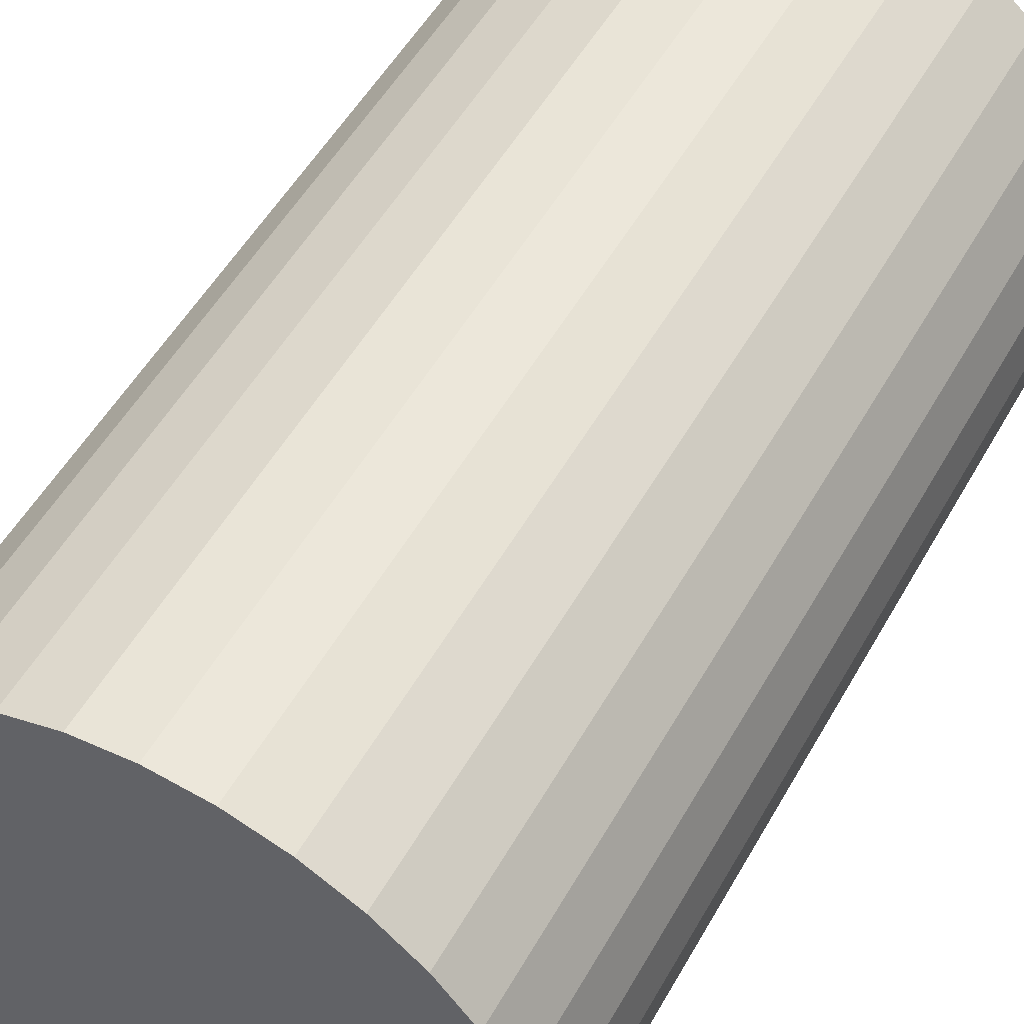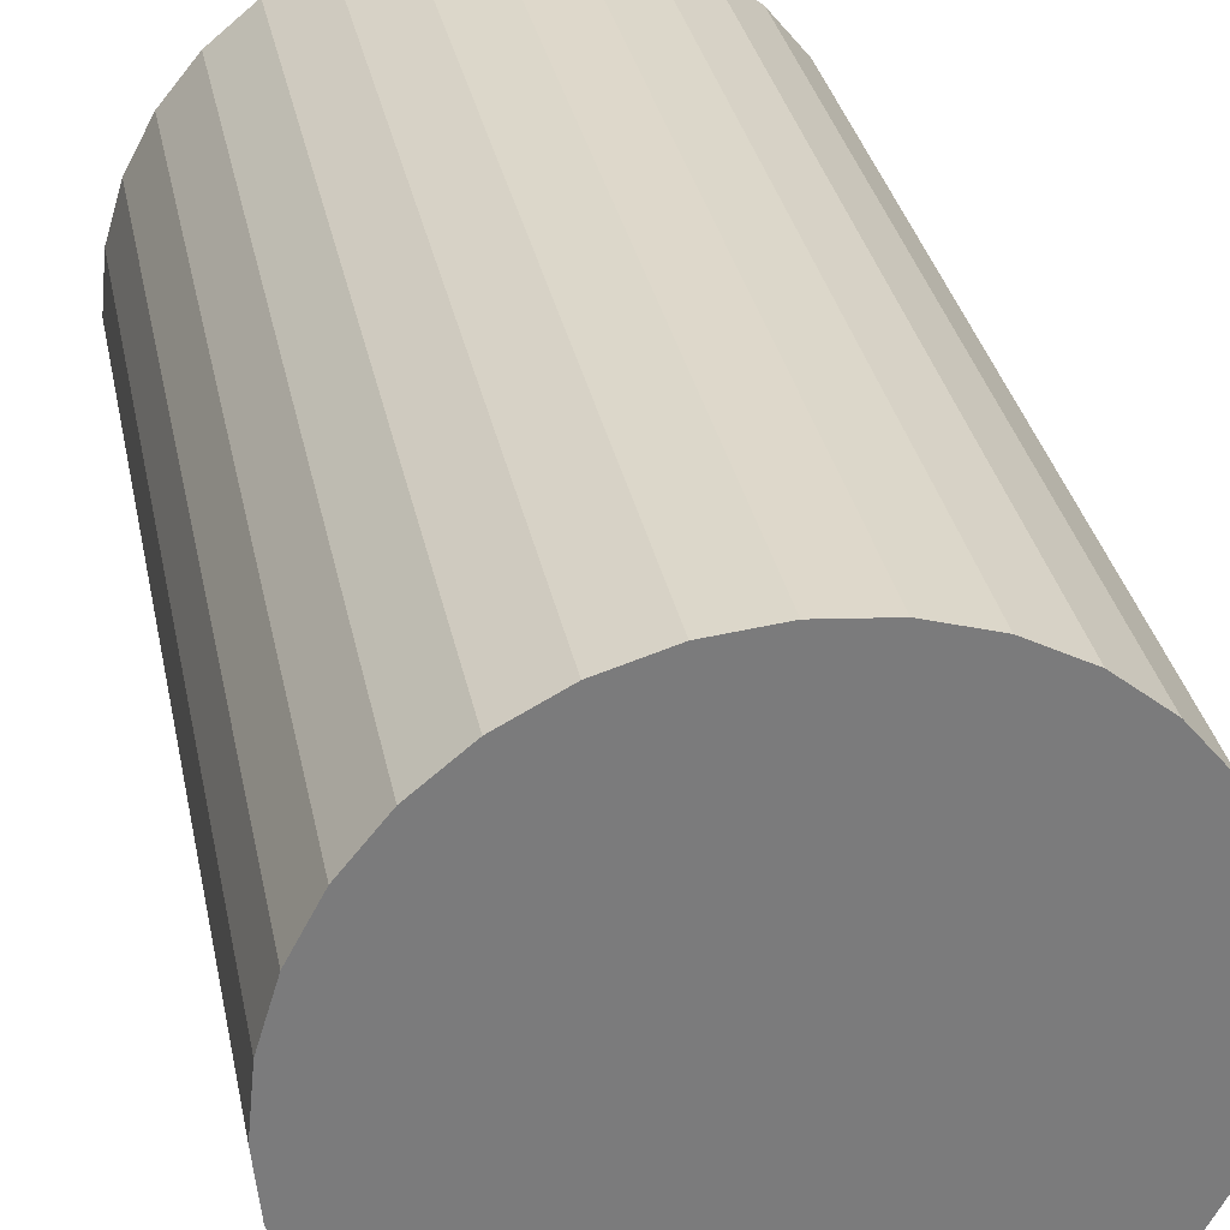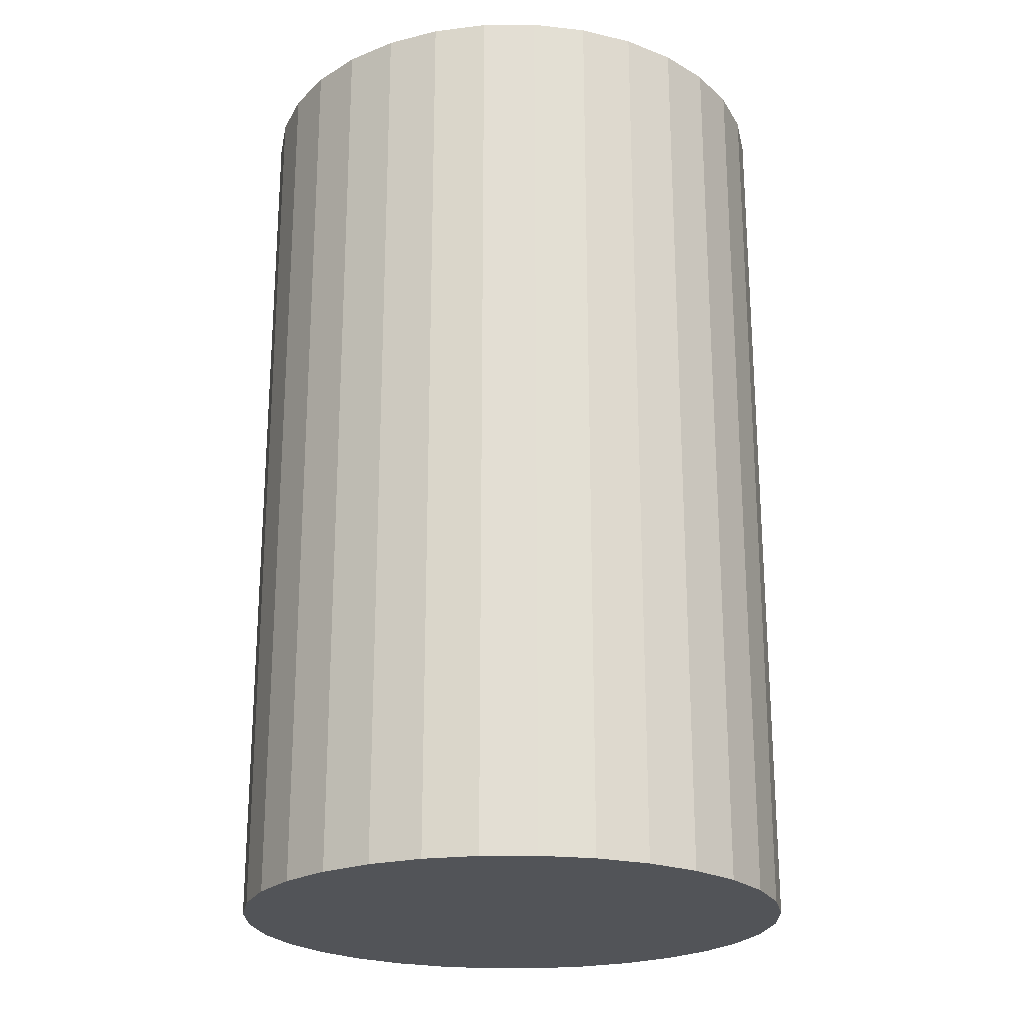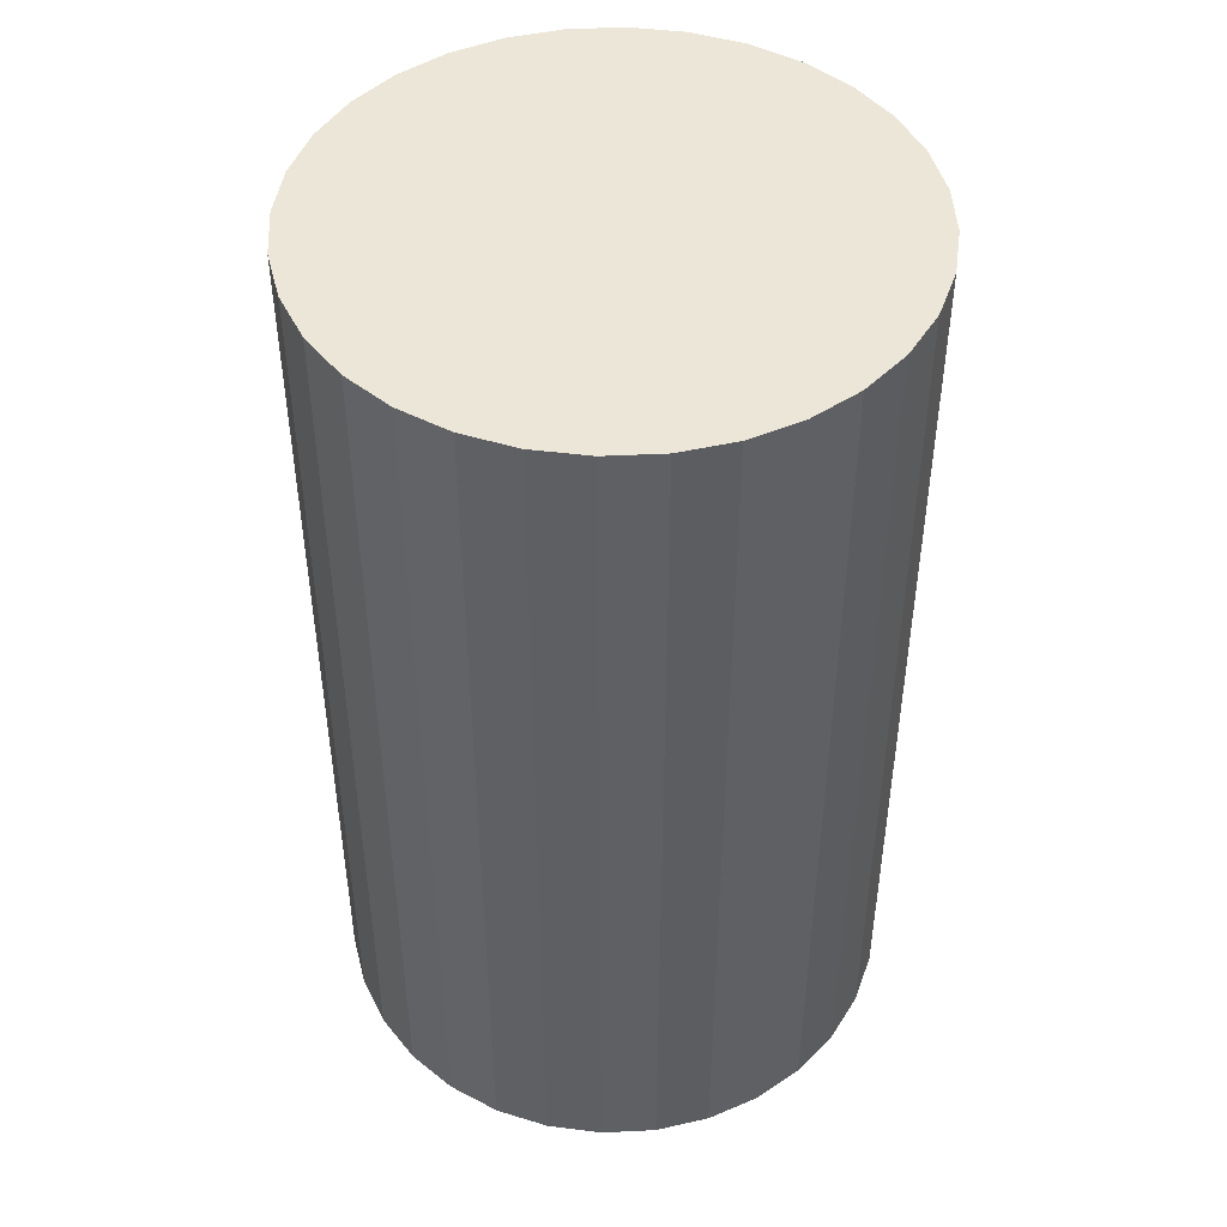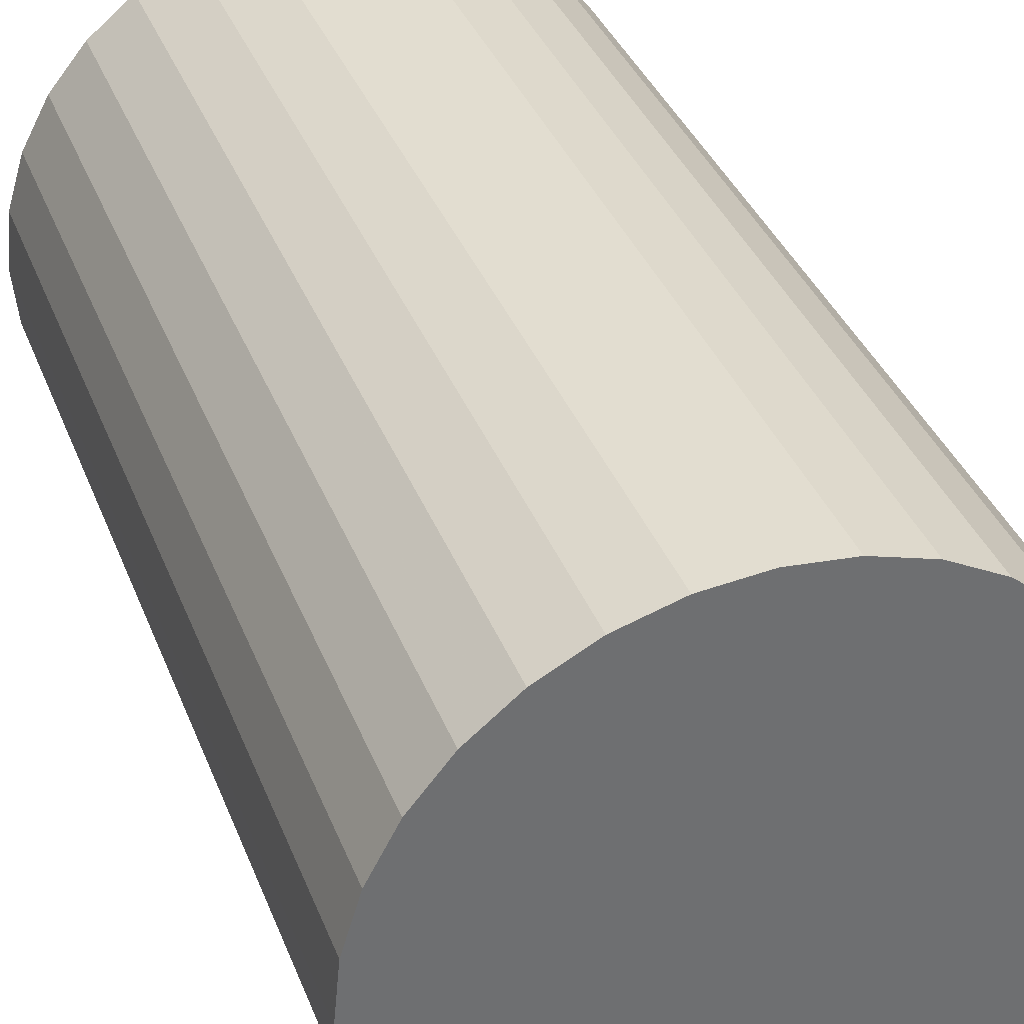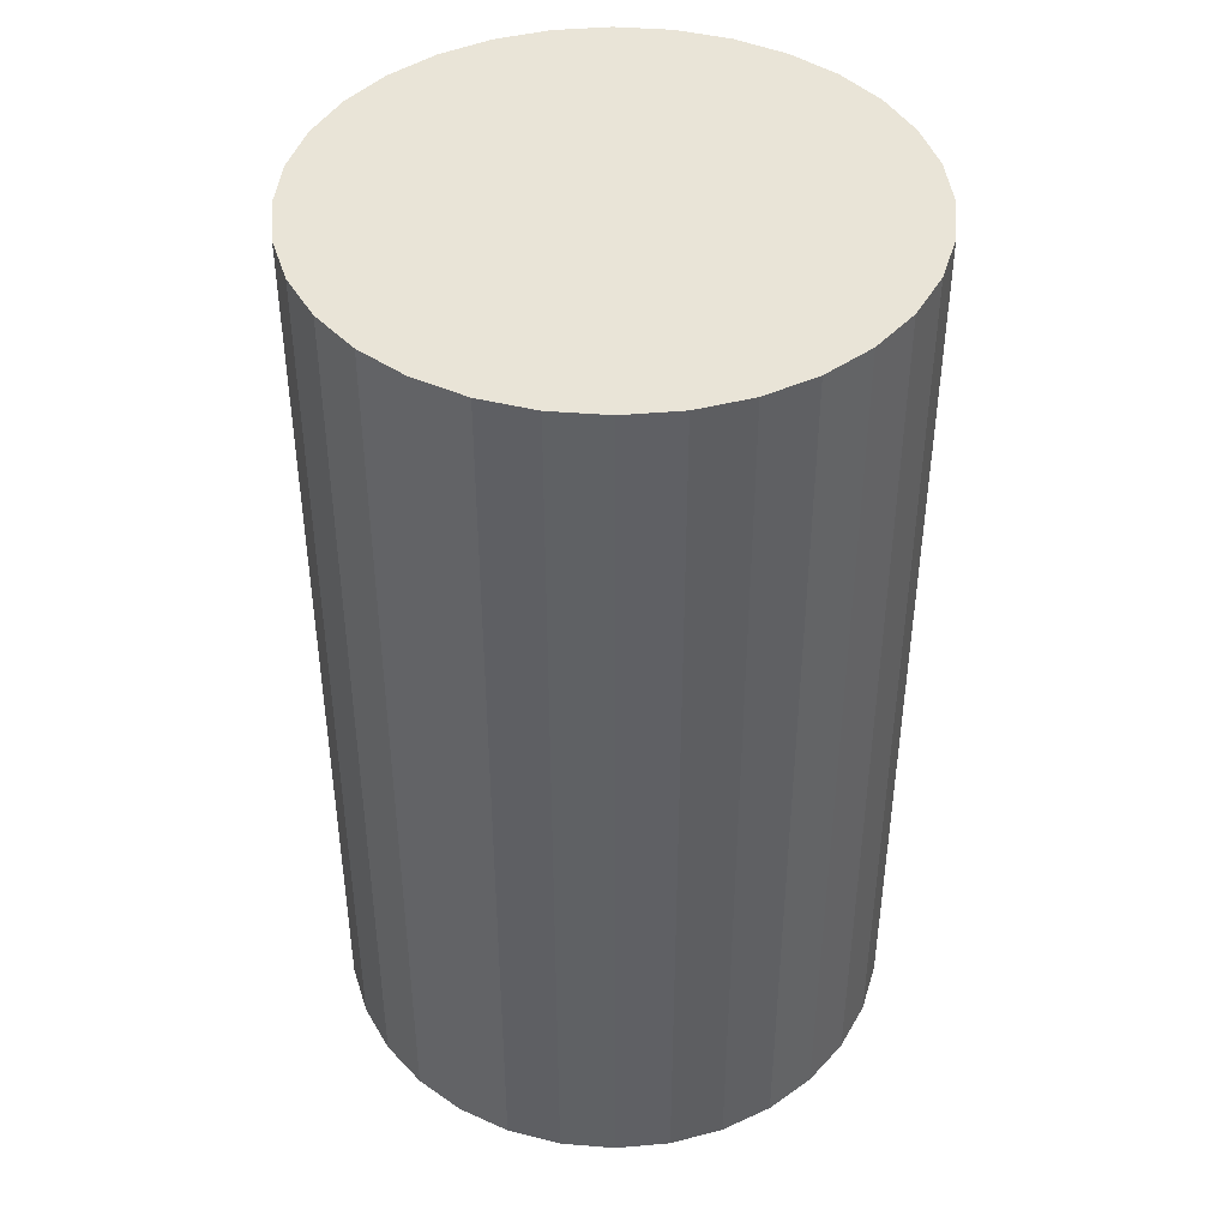
<metadata>
{"format":"obj","ext":"obj","renderer":"f3d","projection":"perspective","resolution":1024,"background":"white","views":[{"elev":52.4,"azim":-151.2,"up":"+Y"},{"elev":31.9,"azim":-11.1,"up":"+Y"},{"elev":-22.9,"azim":175.0,"up":"+Z"},{"elev":46.5,"azim":70.0,"up":"+Z"},{"elev":36.3,"azim":-19.6,"up":"+Y"},{"elev":43.1,"azim":-56.5,"up":"+Z"}]}
</metadata>
<code>
v 0 0 -0.03734
v 0.0226 0 -0.03734
v 0.0226 0 0.03734
v 0 0 0.03734
v 0.02217 0.00441 -0.03734
v 0.02217 0.00441 0.03734
v 0.02088 0.008651 -0.03734
v 0.02088 0.008651 0.03734
v 0.0188 0.01256 -0.03734
v 0.0188 0.01256 0.03734
v 0.01598 0.01598 -0.03734
v 0.01598 0.01598 0.03734
v 0.01256 0.0188 -0.03734
v 0.01256 0.0188 0.03734
v 0.008651 0.02088 -0.03734
v 0.008651 0.02088 0.03734
v 0.00441 0.02217 -0.03734
v 0.00441 0.02217 0.03734
v 0 0.0226 -0.03734
v 0 0.0226 0.03734
v -0.00441 0.02217 -0.03734
v -0.00441 0.02217 0.03734
v -0.008651 0.02088 -0.03734
v -0.008651 0.02088 0.03734
v -0.01256 0.0188 -0.03734
v -0.01256 0.0188 0.03734
v -0.01598 0.01598 -0.03734
v -0.01598 0.01598 0.03734
v -0.0188 0.01256 -0.03734
v -0.0188 0.01256 0.03734
v -0.02088 0.008651 -0.03734
v -0.02088 0.008651 0.03734
v -0.02217 0.00441 -0.03734
v -0.02217 0.00441 0.03734
v -0.0226 0 -0.03734
v -0.0226 0 0.03734
v -0.02217 -0.00441 -0.03734
v -0.02217 -0.00441 0.03734
v -0.02088 -0.008651 -0.03734
v -0.02088 -0.008651 0.03734
v -0.0188 -0.01256 -0.03734
v -0.0188 -0.01256 0.03734
v -0.01598 -0.01598 -0.03734
v -0.01598 -0.01598 0.03734
v -0.01256 -0.0188 -0.03734
v -0.01256 -0.0188 0.03734
v -0.008651 -0.02088 -0.03734
v -0.008651 -0.02088 0.03734
v -0.00441 -0.02217 -0.03734
v -0.00441 -0.02217 0.03734
v -0 -0.0226 -0.03734
v -0 -0.0226 0.03734
v 0.00441 -0.02217 -0.03734
v 0.00441 -0.02217 0.03734
v 0.008651 -0.02088 -0.03734
v 0.008651 -0.02088 0.03734
v 0.01256 -0.0188 -0.03734
v 0.01256 -0.0188 0.03734
v 0.01598 -0.01598 -0.03734
v 0.01598 -0.01598 0.03734
v 0.0188 -0.01256 -0.03734
v 0.0188 -0.01256 0.03734
v 0.02088 -0.008651 -0.03734
v 0.02088 -0.008651 0.03734
v 0.02217 -0.00441 -0.03734
v 0.02217 -0.00441 0.03734
f 2 1 5
f 2 5 3
f 3 5 6
f 3 6 4
f 5 1 7
f 5 7 6
f 6 7 8
f 6 8 4
f 7 1 9
f 7 9 8
f 8 9 10
f 8 10 4
f 9 1 11
f 9 11 10
f 10 11 12
f 10 12 4
f 11 1 13
f 11 13 12
f 12 13 14
f 12 14 4
f 13 1 15
f 13 15 14
f 14 15 16
f 14 16 4
f 15 1 17
f 15 17 16
f 16 17 18
f 16 18 4
f 17 1 19
f 17 19 18
f 18 19 20
f 18 20 4
f 19 1 21
f 19 21 20
f 20 21 22
f 20 22 4
f 21 1 23
f 21 23 22
f 22 23 24
f 22 24 4
f 23 1 25
f 23 25 24
f 24 25 26
f 24 26 4
f 25 1 27
f 25 27 26
f 26 27 28
f 26 28 4
f 27 1 29
f 27 29 28
f 28 29 30
f 28 30 4
f 29 1 31
f 29 31 30
f 30 31 32
f 30 32 4
f 31 1 33
f 31 33 32
f 32 33 34
f 32 34 4
f 33 1 35
f 33 35 34
f 34 35 36
f 34 36 4
f 35 1 37
f 35 37 36
f 36 37 38
f 36 38 4
f 37 1 39
f 37 39 38
f 38 39 40
f 38 40 4
f 39 1 41
f 39 41 40
f 40 41 42
f 40 42 4
f 41 1 43
f 41 43 42
f 42 43 44
f 42 44 4
f 43 1 45
f 43 45 44
f 44 45 46
f 44 46 4
f 45 1 47
f 45 47 46
f 46 47 48
f 46 48 4
f 47 1 49
f 47 49 48
f 48 49 50
f 48 50 4
f 49 1 51
f 49 51 50
f 50 51 52
f 50 52 4
f 51 1 53
f 51 53 52
f 52 53 54
f 52 54 4
f 53 1 55
f 53 55 54
f 54 55 56
f 54 56 4
f 55 1 57
f 55 57 56
f 56 57 58
f 56 58 4
f 57 1 59
f 57 59 58
f 58 59 60
f 58 60 4
f 59 1 61
f 59 61 60
f 60 61 62
f 60 62 4
f 61 1 63
f 61 63 62
f 62 63 64
f 62 64 4
f 63 1 65
f 63 65 64
f 64 65 66
f 64 66 4
f 65 1 2
f 65 2 66
f 66 2 3
f 66 3 4

</code>
